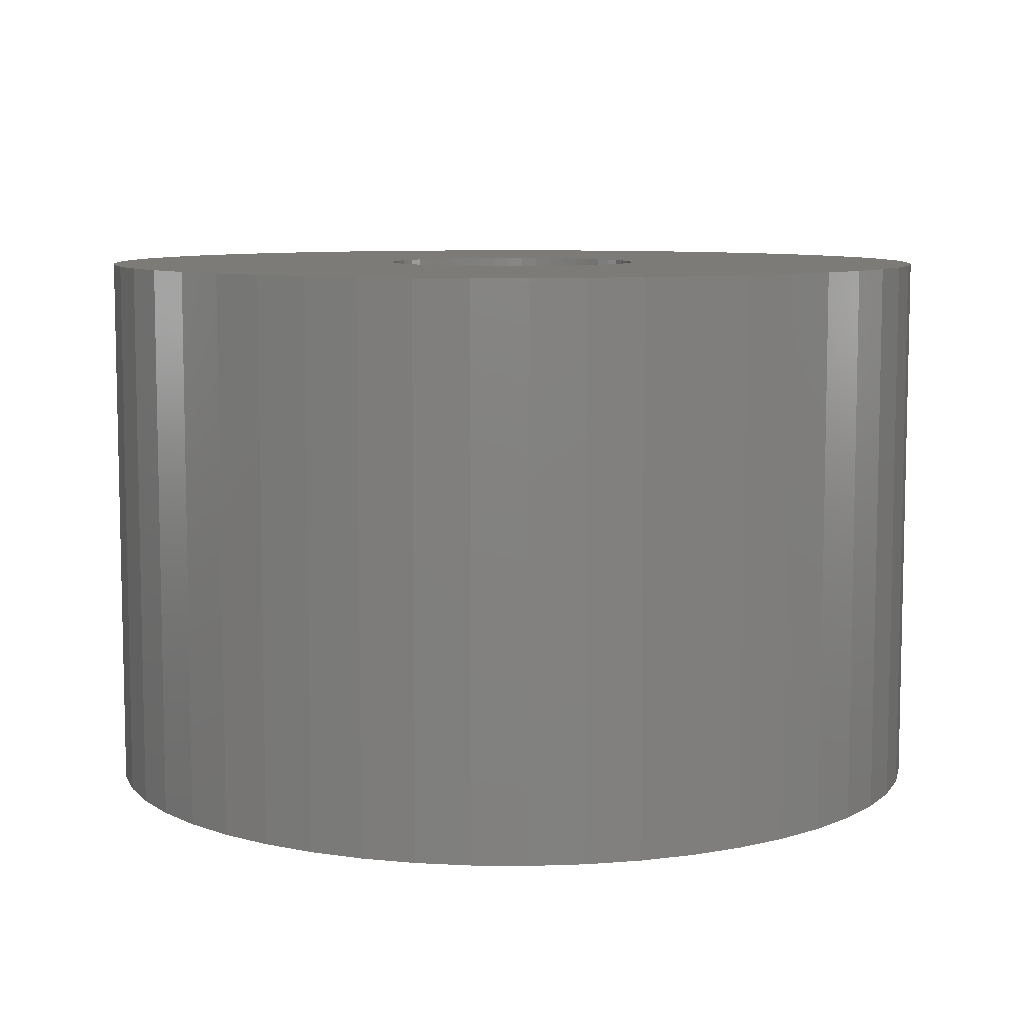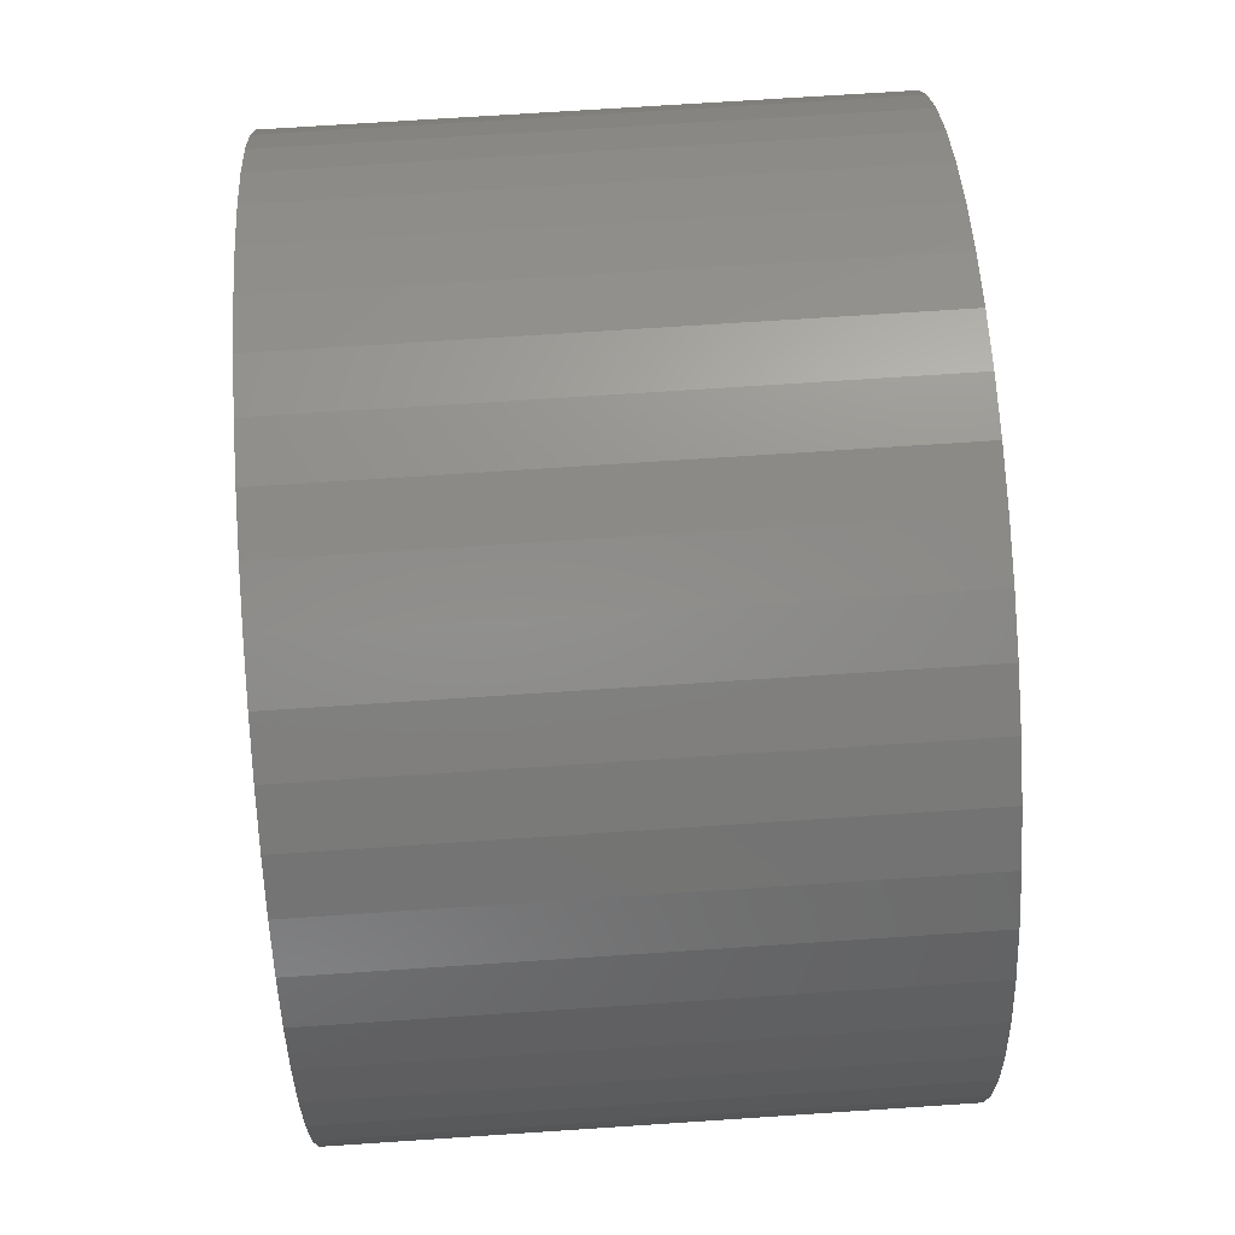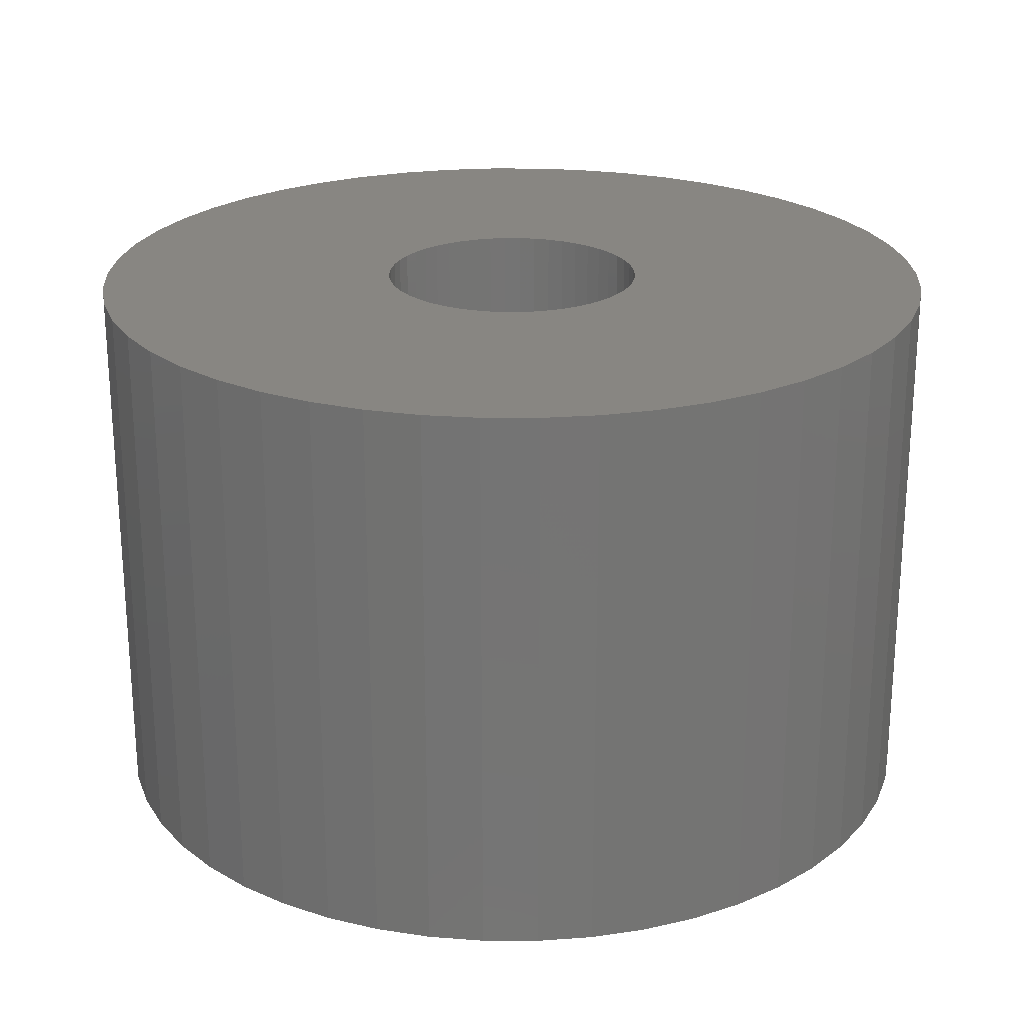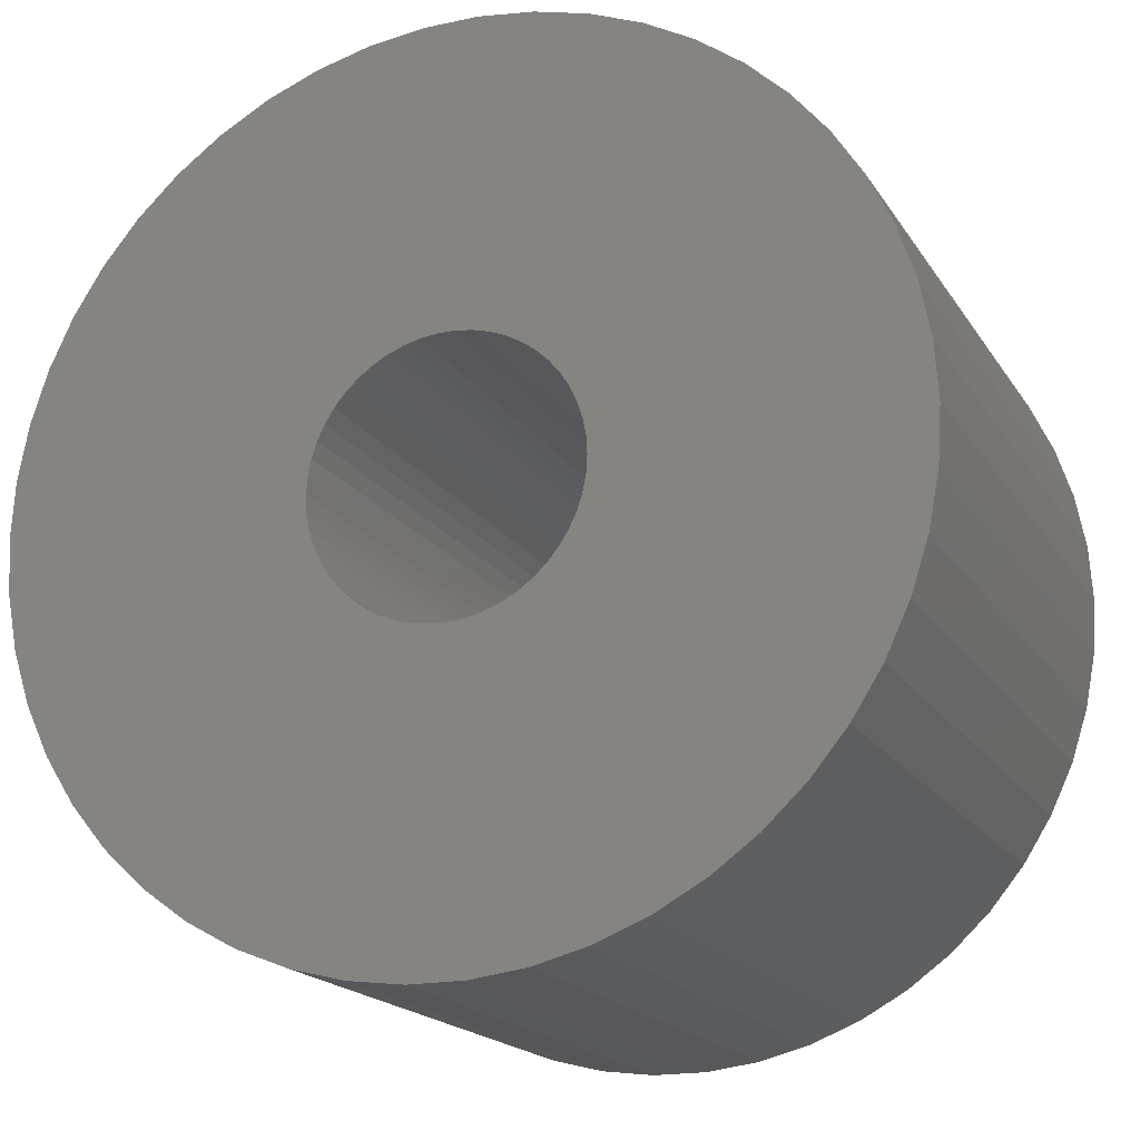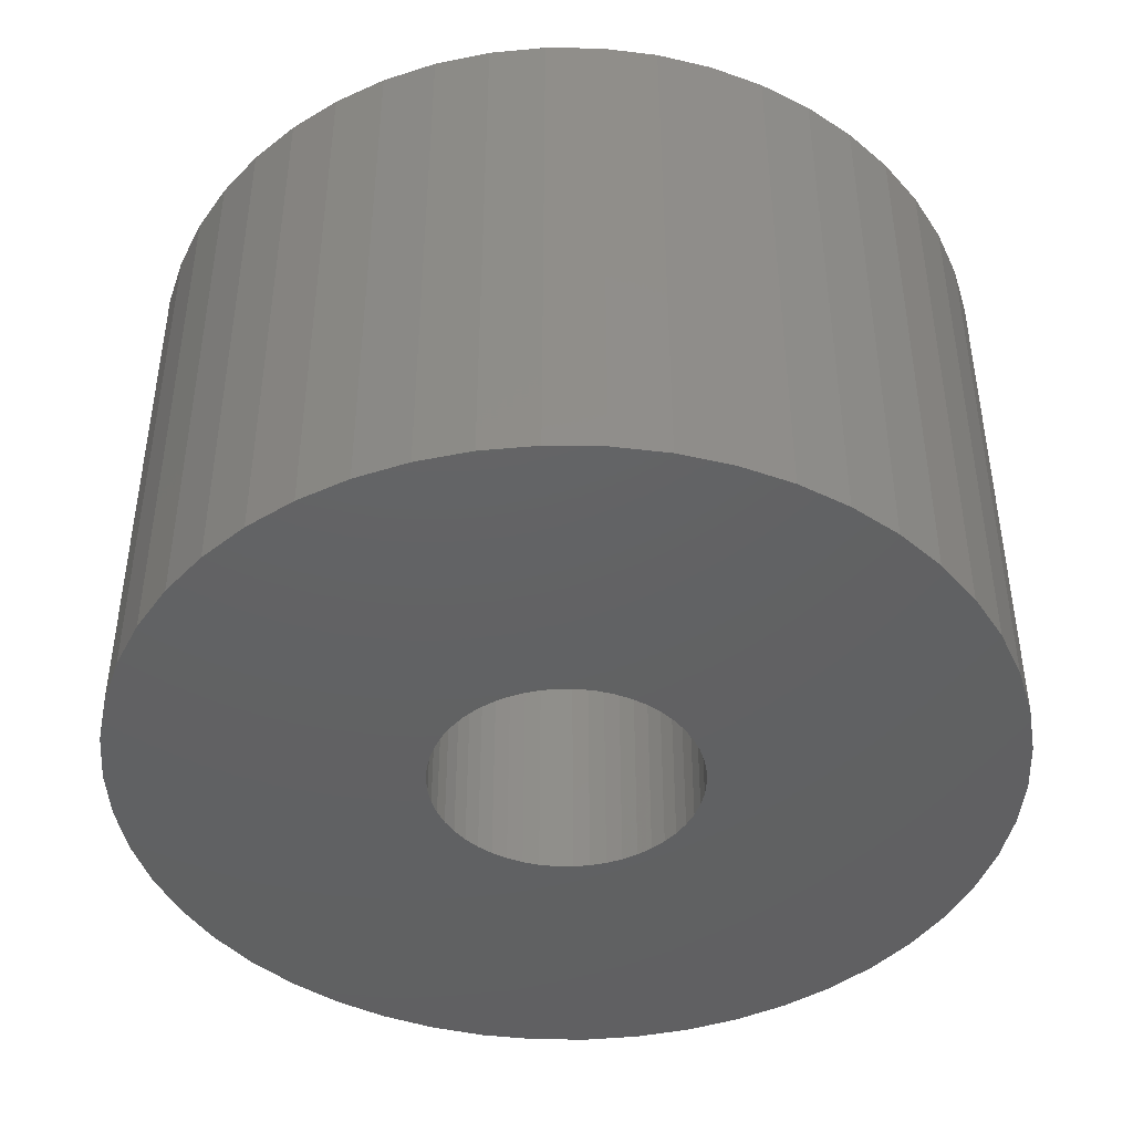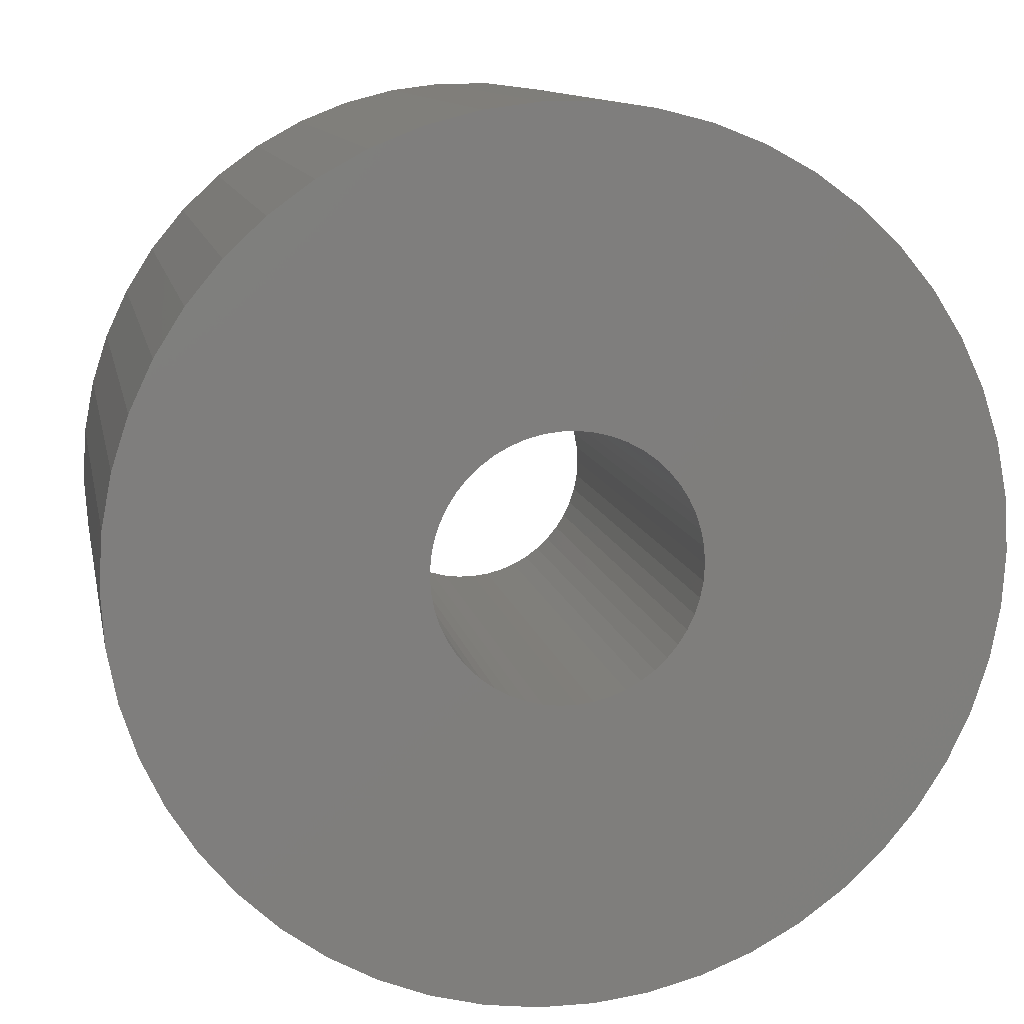
<metadata>
{"format":"stl","ext":"stl","renderer":"f3d","projection":"perspective","resolution":1024,"background":"white","views":[{"elev":8.1,"azim":30.3,"up":"+Z"},{"elev":71.5,"azim":86.2,"up":"+Y"},{"elev":23.3,"azim":-179.8,"up":"+Z"},{"elev":-18.3,"azim":22.6,"up":"+Y"},{"elev":-43.8,"azim":-15.3,"up":"+Z"},{"elev":11.4,"azim":169.0,"up":"+Y"}]}
</metadata>
<code>
# stl→obj: 200 verts, 400 faces
v 14 0 9
v 13.89 1.755 -9
v 13.89 1.755 9
v 14 0 -9
v -14 0 -9
v -13.89 1.755 9
v -13.89 1.755 -9
v -14 0 9
v 0.8791 13.97 -9
v -0.8791 13.97 9
v 0.8791 13.97 9
v -0.8791 13.97 -9
v -0.8791 -13.97 -9
v 0.8791 -13.97 9
v -0.8791 -13.97 9
v 0.8791 -13.97 -9
v 10.21 9.584 -9
v 8.924 10.79 9
v 10.21 9.584 9
v 8.924 10.79 -9
v -8.924 10.79 -9
v -10.21 9.584 9
v -8.924 10.79 9
v -10.21 9.584 -9
v -4.326 13.31 -9
v -5.961 12.67 9
v -4.326 13.31 9
v -5.961 12.67 -9
v 12.27 -6.745 9
v 13.02 -5.154 -9
v 13.02 -5.154 9
v 12.27 -6.745 -9
v 13.02 5.154 9
v 12.27 6.745 -9
v 12.27 6.745 9
v 13.02 5.154 -9
v 5.961 12.67 -9
v 4.326 13.31 9
v 5.961 12.67 9
v 4.326 13.31 -9
v 7.502 11.82 -9
v 7.502 11.82 9
v -13.02 5.154 -9
v -12.27 6.745 9
v -12.27 6.745 -9
v -13.02 5.154 9
v -11.33 8.229 -9
v -11.33 8.229 9
v 4.25 0 9
v 4.216 0.5327 9
v 13.56 3.482 9
v 13.89 -1.755 9
v 4.116 1.057 9
v 4.216 -0.5327 9
v 3.952 1.565 9
v 13.56 -3.482 9
v 3.724 2.047 9
v 11.33 8.229 9
v 4.116 -1.057 9
v 3.438 2.498 9
v 3.098 2.909 9
v 3.952 -1.565 9
v 2.709 3.275 9
v 2.277 3.588 9
v 3.724 -2.047 9
v 1.81 3.846 9
v 11.33 -8.229 9
v 3.438 -2.498 9
v 1.313 4.042 9
v 2.623 13.75 9
v 0.7964 4.175 9
v 0.2669 4.242 9
v -0.2669 4.242 9
v -0.7964 4.175 9
v -2.623 13.75 9
v -1.313 4.042 9
v -1.81 3.846 9
v -2.277 3.588 9
v -7.502 11.82 9
v -2.709 3.275 9
v -3.098 2.909 9
v -3.438 2.498 9
v 10.21 -9.584 9
v 3.098 -2.909 9
v 8.924 -10.79 9
v 2.709 -3.275 9
v 7.502 -11.82 9
v 2.277 -3.588 9
v 5.961 -12.67 9
v 1.81 -3.846 9
v 4.326 -13.31 9
v 1.313 -4.042 9
v 2.623 -13.75 9
v 0.7964 -4.175 9
v 0.2669 -4.242 9
v -0.2669 -4.242 9
v -0.7964 -4.175 9
v -2.623 -13.75 9
v -1.313 -4.042 9
v -4.326 -13.31 9
v -1.81 -3.846 9
v -5.961 -12.67 9
v -2.277 -3.588 9
v -7.502 -11.82 9
v -2.709 -3.275 9
v -8.924 -10.79 9
v -3.098 -2.909 9
v -10.21 -9.584 9
v -3.438 -2.498 9
v -11.33 -8.229 9
v -3.724 -2.047 9
v -12.27 -6.745 9
v -3.952 -1.565 9
v -13.02 -5.154 9
v -4.116 -1.057 9
v -13.56 -3.482 9
v -4.216 -0.5327 9
v -13.89 -1.755 9
v -4.25 0 9
v -3.724 2.047 9
v -3.952 1.565 9
v -4.116 1.057 9
v -13.56 3.482 9
v -4.216 0.5327 9
v -2.623 13.75 -9
v 4.25 0 -9
v 13.89 -1.755 -9
v 4.216 -0.5327 -9
v 13.56 -3.482 -9
v 4.116 -1.057 -9
v 4.216 0.5327 -9
v 3.952 -1.565 -9
v 13.56 3.482 -9
v 3.724 -2.047 -9
v 11.33 -8.229 -9
v 4.116 1.057 -9
v 3.438 -2.498 -9
v 10.21 -9.584 -9
v 3.098 -2.909 -9
v 8.924 -10.79 -9
v 3.952 1.565 -9
v 2.709 -3.275 -9
v 7.502 -11.82 -9
v 2.277 -3.588 -9
v 5.961 -12.67 -9
v 3.724 2.047 -9
v 1.81 -3.846 -9
v 4.326 -13.31 -9
v 11.33 8.229 -9
v 3.438 2.498 -9
v 1.313 -4.042 -9
v 2.623 -13.75 -9
v 0.7964 -4.175 -9
v 0.2669 -4.242 -9
v -0.2669 -4.242 -9
v -0.7964 -4.175 -9
v -2.623 -13.75 -9
v -1.313 -4.042 -9
v -4.326 -13.31 -9
v -1.81 -3.846 -9
v -5.961 -12.67 -9
v -2.277 -3.588 -9
v -7.502 -11.82 -9
v -2.709 -3.275 -9
v -8.924 -10.79 -9
v -3.098 -2.909 -9
v -10.21 -9.584 -9
v -11.33 -8.229 -9
v -3.438 -2.498 -9
v 3.098 2.909 -9
v 2.709 3.275 -9
v 2.277 3.588 -9
v 1.81 3.846 -9
v 1.313 4.042 -9
v 2.623 13.75 -9
v 0.7964 4.175 -9
v 0.2669 4.242 -9
v -0.2669 4.242 -9
v -0.7964 4.175 -9
v -1.313 4.042 -9
v -1.81 3.846 -9
v -2.277 3.588 -9
v -7.502 11.82 -9
v -2.709 3.275 -9
v -3.098 2.909 -9
v -3.438 2.498 -9
v -3.724 2.047 -9
v -3.952 1.565 -9
v -4.116 1.057 -9
v -13.56 3.482 -9
v -4.216 0.5327 -9
v -4.25 0 -9
v -3.724 -2.047 -9
v -12.27 -6.745 -9
v -3.952 -1.565 -9
v -13.02 -5.154 -9
v -4.116 -1.057 -9
v -13.56 -3.482 -9
v -4.216 -0.5327 -9
v -13.89 -1.755 -9
f 1 2 3
f 2 1 4
f 5 6 7
f 6 5 8
f 9 10 11
f 10 9 12
f 13 14 15
f 14 13 16
f 17 18 19
f 18 17 20
f 21 22 23
f 22 21 24
f 25 26 27
f 26 25 28
f 29 30 31
f 30 29 32
f 33 34 35
f 34 33 36
f 37 38 39
f 38 37 40
f 41 39 42
f 39 41 37
f 43 44 45
f 44 43 46
f 47 22 24
f 22 47 48
f 49 1 3
f 50 3 51
f 1 49 52
f 53 51 33
f 54 52 49
f 55 33 35
f 52 54 56
f 57 35 58
f 59 56 54
f 60 58 19
f 56 59 31
f 61 19 18
f 62 31 59
f 63 18 42
f 31 62 29
f 64 42 39
f 65 29 62
f 66 39 38
f 29 65 67
f 68 67 65
f 3 50 49
f 51 53 50
f 33 55 53
f 35 57 55
f 58 60 57
f 19 61 60
f 18 63 61
f 69 38 70
f 42 64 63
f 39 66 64
f 38 69 66
f 71 70 11
f 70 71 69
f 11 72 71
f 11 73 72
f 10 73 11
f 73 10 74
f 75 74 10
f 74 75 76
f 27 76 75
f 76 27 77
f 26 77 27
f 77 26 78
f 79 78 26
f 78 79 80
f 23 80 79
f 80 23 81
f 22 81 23
f 48 82 22
f 81 22 82
f 67 68 83
f 84 83 68
f 83 84 85
f 86 85 84
f 85 86 87
f 88 87 86
f 87 88 89
f 90 89 88
f 89 90 91
f 92 91 90
f 91 92 93
f 94 93 92
f 93 94 14
f 95 14 94
f 96 14 95
f 15 96 97
f 96 15 14
f 98 97 99
f 100 99 101
f 102 101 103
f 97 98 15
f 104 103 105
f 106 105 107
f 108 107 109
f 110 109 111
f 112 111 113
f 114 113 115
f 116 115 117
f 99 100 98
f 118 117 119
f 82 48 120
f 44 120 48
f 101 102 100
f 120 44 121
f 103 104 102
f 46 121 44
f 105 106 104
f 121 46 122
f 107 108 106
f 123 122 46
f 109 110 108
f 122 123 124
f 111 112 110
f 6 124 123
f 113 114 112
f 124 6 119
f 115 116 114
f 8 119 6
f 117 118 116
f 119 8 118
f 125 27 75
f 27 125 25
f 126 4 127
f 128 127 129
f 4 126 2
f 130 129 30
f 131 2 126
f 132 30 32
f 2 131 133
f 134 32 135
f 136 133 131
f 137 135 138
f 133 136 36
f 139 138 140
f 141 36 136
f 142 140 143
f 36 141 34
f 144 143 145
f 146 34 141
f 147 145 148
f 34 146 149
f 150 149 146
f 127 128 126
f 129 130 128
f 30 132 130
f 32 134 132
f 135 137 134
f 138 139 137
f 140 142 139
f 151 148 152
f 143 144 142
f 145 147 144
f 148 151 147
f 153 152 16
f 152 153 151
f 16 154 153
f 16 155 154
f 13 155 16
f 155 13 156
f 157 156 13
f 156 157 158
f 159 158 157
f 158 159 160
f 161 160 159
f 160 161 162
f 163 162 161
f 162 163 164
f 165 164 163
f 164 165 166
f 167 166 165
f 168 169 167
f 166 167 169
f 149 150 17
f 170 17 150
f 17 170 20
f 171 20 170
f 20 171 41
f 172 41 171
f 41 172 37
f 173 37 172
f 37 173 40
f 174 40 173
f 40 174 175
f 176 175 174
f 175 176 9
f 177 9 176
f 178 9 177
f 12 178 179
f 178 12 9
f 125 179 180
f 25 180 181
f 28 181 182
f 179 125 12
f 183 182 184
f 21 184 185
f 24 185 186
f 47 186 187
f 45 187 188
f 43 188 189
f 190 189 191
f 180 25 125
f 7 191 192
f 169 168 193
f 194 193 168
f 181 28 25
f 193 194 195
f 182 183 28
f 196 195 194
f 184 21 183
f 195 196 197
f 185 24 21
f 198 197 196
f 186 47 24
f 197 198 199
f 187 45 47
f 200 199 198
f 188 43 45
f 199 200 192
f 189 190 43
f 5 192 200
f 191 7 190
f 192 5 7
f 16 93 14
f 93 16 152
f 51 36 33
f 36 51 133
f 3 133 51
f 133 3 2
f 58 17 19
f 17 58 149
f 35 149 58
f 149 35 34
f 40 70 38
f 70 40 175
f 175 11 70
f 11 175 9
f 20 42 18
f 42 20 41
f 45 48 47
f 48 45 44
f 190 46 43
f 46 190 123
f 7 123 190
f 123 7 6
f 28 79 26
f 79 28 183
f 183 23 79
f 23 183 21
f 12 75 10
f 75 12 125
f 52 4 1
f 4 52 127
f 83 135 67
f 135 83 138
f 167 106 108
f 106 167 165
f 194 114 196
f 114 194 112
f 167 110 168
f 110 167 108
f 145 87 89
f 87 145 143
f 31 129 56
f 129 31 30
f 67 32 29
f 32 67 135
f 198 118 200
f 118 198 116
f 200 8 5
f 8 200 118
f 196 116 198
f 116 196 114
f 140 83 85
f 83 140 138
f 148 89 91
f 89 148 145
f 152 91 93
f 91 152 148
f 56 127 52
f 127 56 129
f 157 15 98
f 15 157 13
f 165 104 106
f 104 165 163
f 168 112 194
f 112 168 110
f 143 85 87
f 85 143 140
f 159 98 100
f 98 159 157
f 161 100 102
f 100 161 159
f 163 102 104
f 102 163 161
f 126 50 131
f 50 126 49
f 119 191 124
f 191 119 192
f 178 72 73
f 72 178 177
f 154 96 95
f 96 154 155
f 171 61 63
f 61 171 170
f 185 80 81
f 80 185 184
f 181 76 77
f 76 181 180
f 132 59 130
f 59 132 62
f 141 57 146
f 57 141 55
f 131 53 136
f 53 131 50
f 146 60 150
f 60 146 57
f 174 66 69
f 66 174 173
f 176 69 71
f 69 176 174
f 172 63 64
f 63 172 171
f 121 187 120
f 187 121 188
f 122 188 121
f 188 122 189
f 182 77 78
f 77 182 181
f 179 73 74
f 73 179 178
f 153 95 94
f 95 153 154
f 136 55 141
f 55 136 53
f 150 61 170
f 61 150 60
f 177 71 72
f 71 177 176
f 173 64 66
f 64 173 172
f 120 186 82
f 186 120 187
f 82 185 81
f 185 82 186
f 124 189 122
f 189 124 191
f 184 78 80
f 78 184 182
f 180 74 76
f 74 180 179
f 137 65 134
f 65 137 68
f 130 54 128
f 54 130 59
f 142 88 86
f 88 142 144
f 134 62 132
f 62 134 65
f 128 49 126
f 49 128 54
f 109 193 111
f 193 109 169
f 113 197 115
f 197 113 195
f 139 86 84
f 86 139 142
f 151 94 92
f 94 151 153
f 144 90 88
f 90 144 147
f 147 92 90
f 92 147 151
f 158 101 99
f 101 158 160
f 156 99 97
f 99 156 158
f 164 107 105
f 107 164 166
f 107 169 109
f 169 107 166
f 111 195 113
f 195 111 193
f 115 199 117
f 199 115 197
f 117 192 119
f 192 117 199
f 139 68 137
f 68 139 84
f 162 105 103
f 105 162 164
f 160 103 101
f 103 160 162
f 155 97 96
f 97 155 156

</code>
